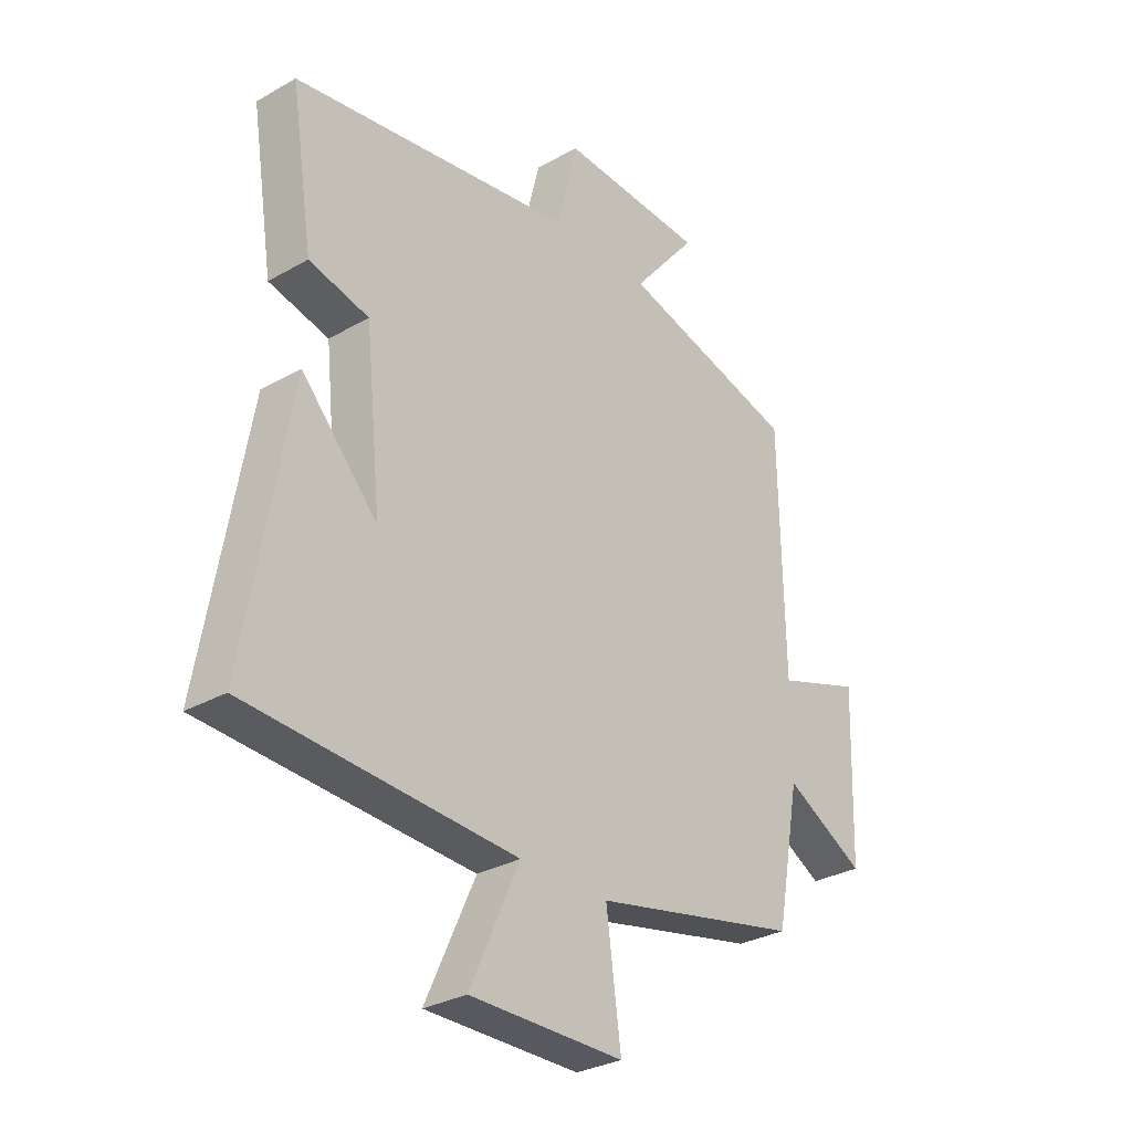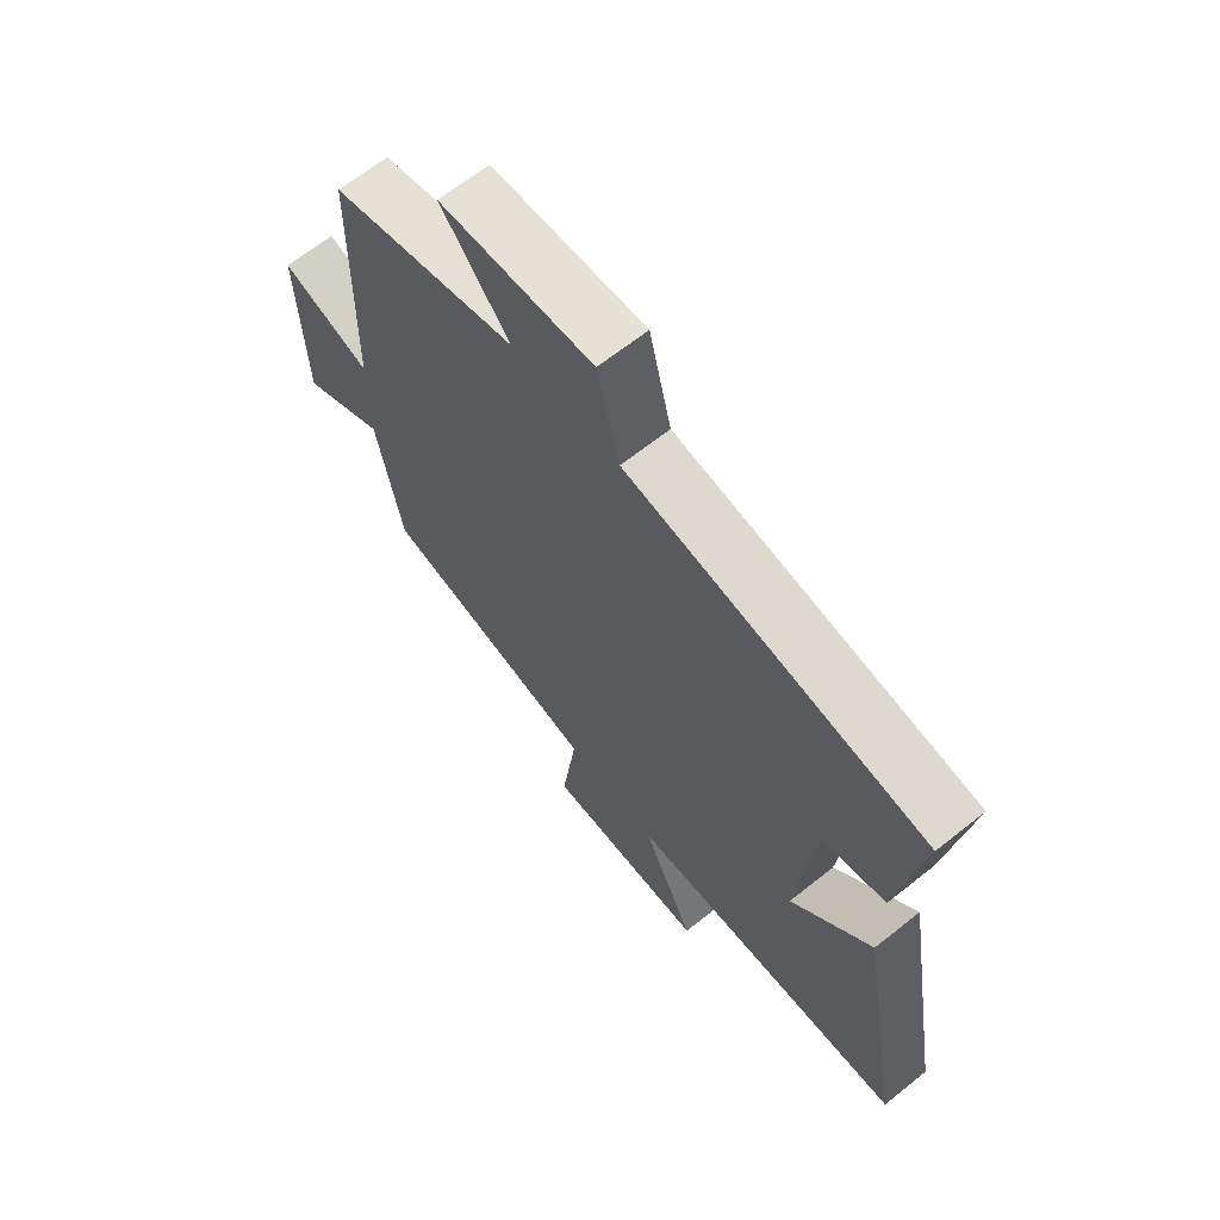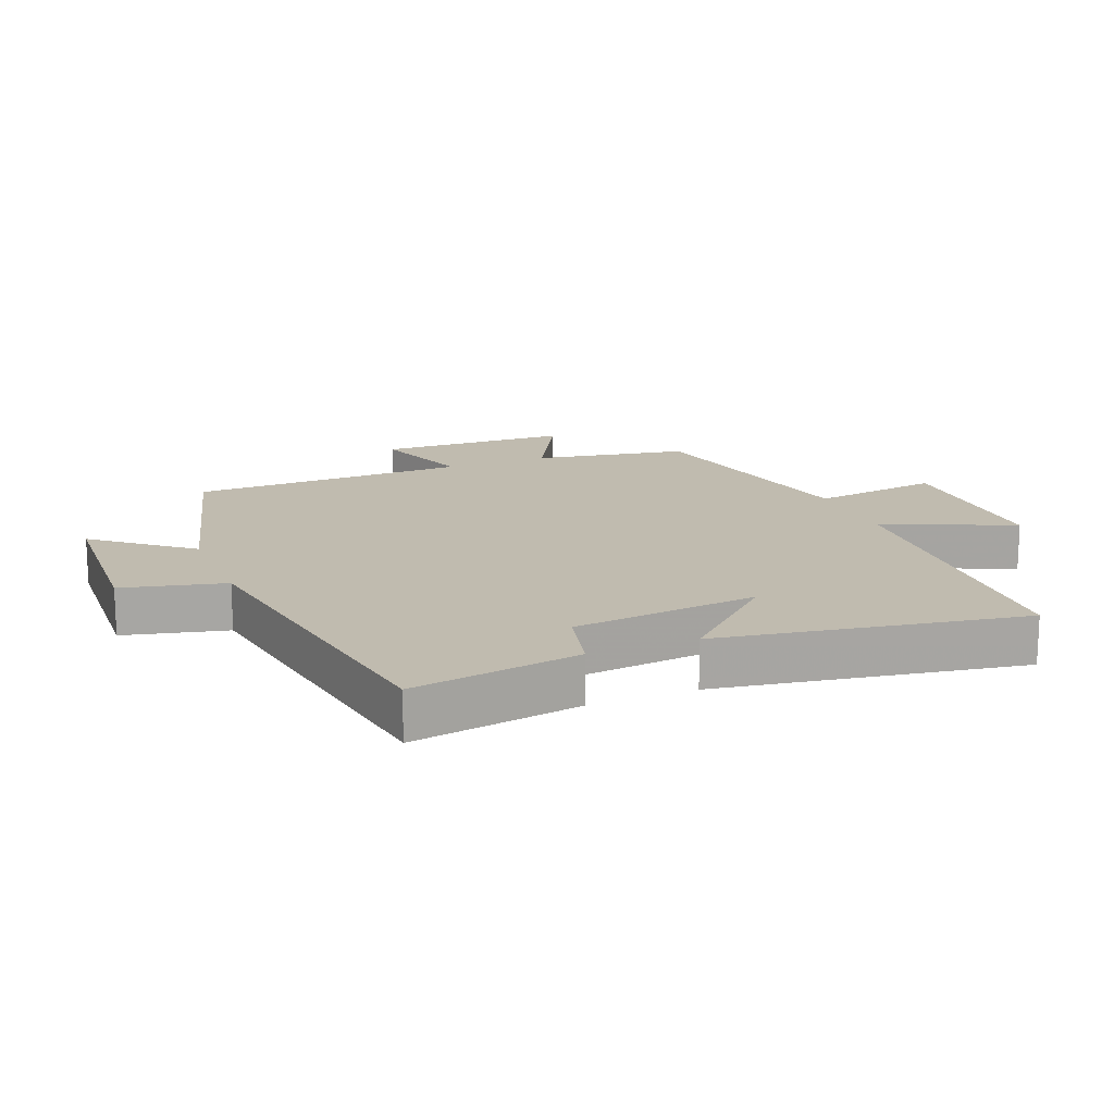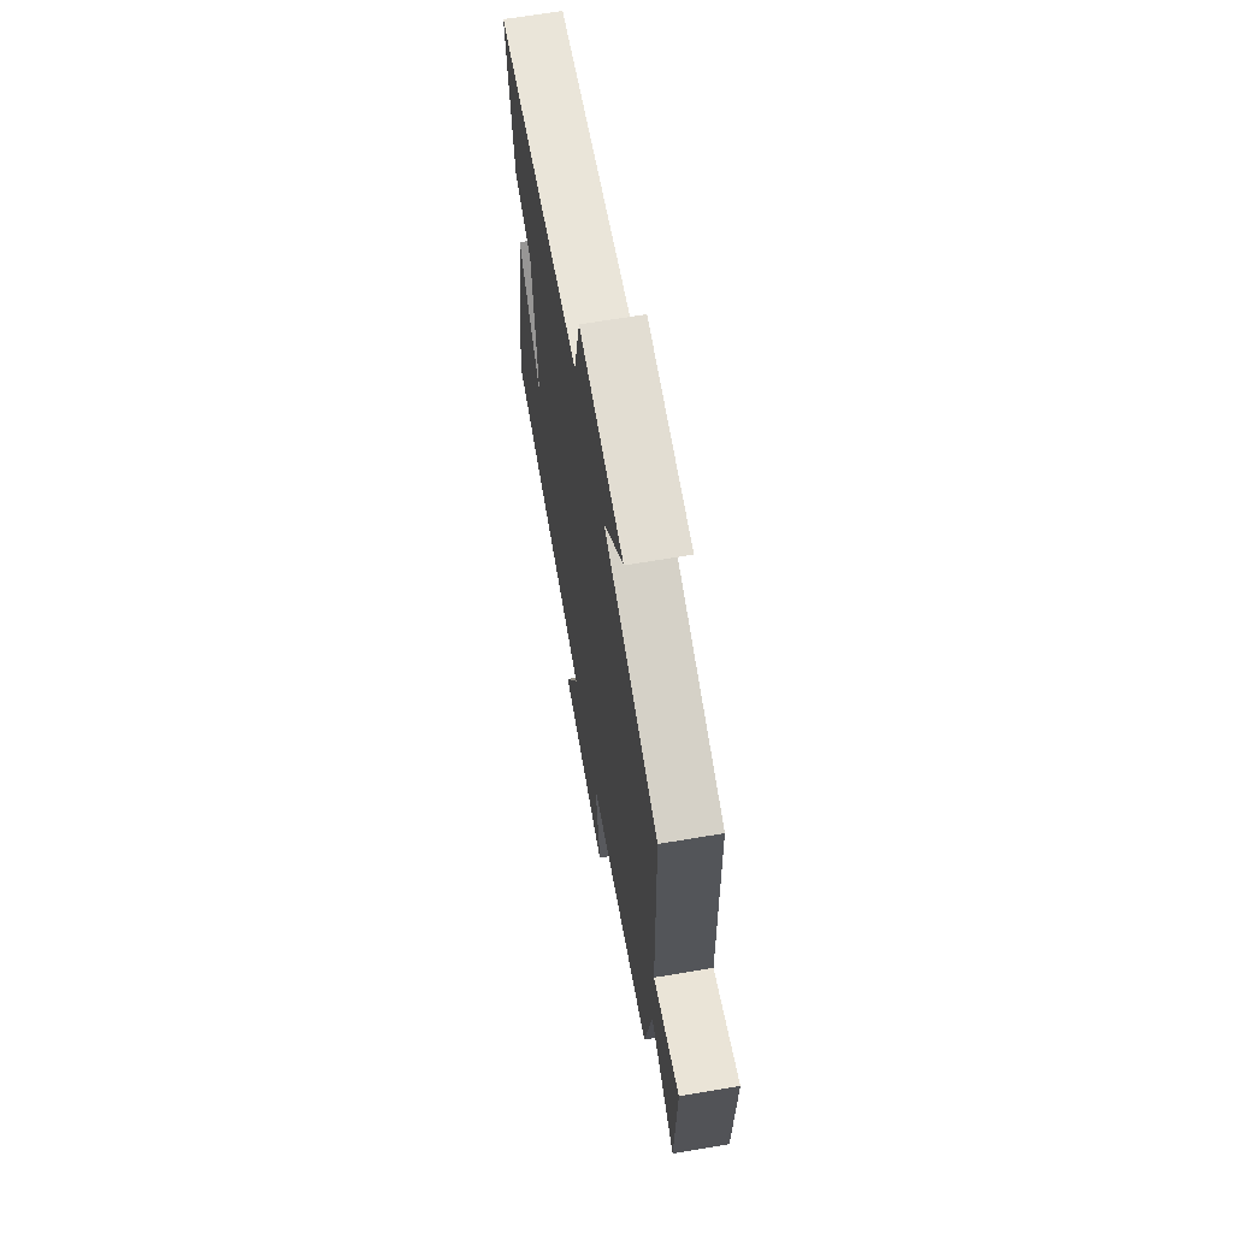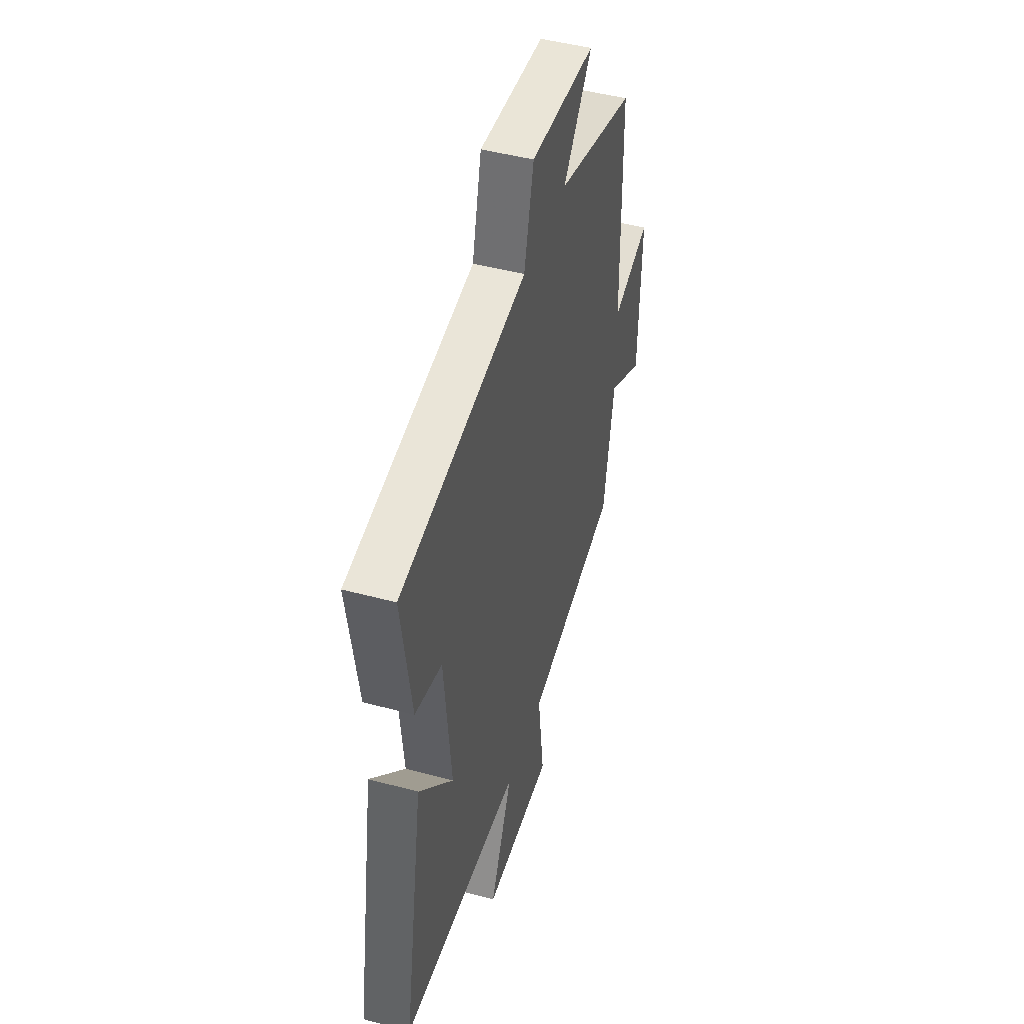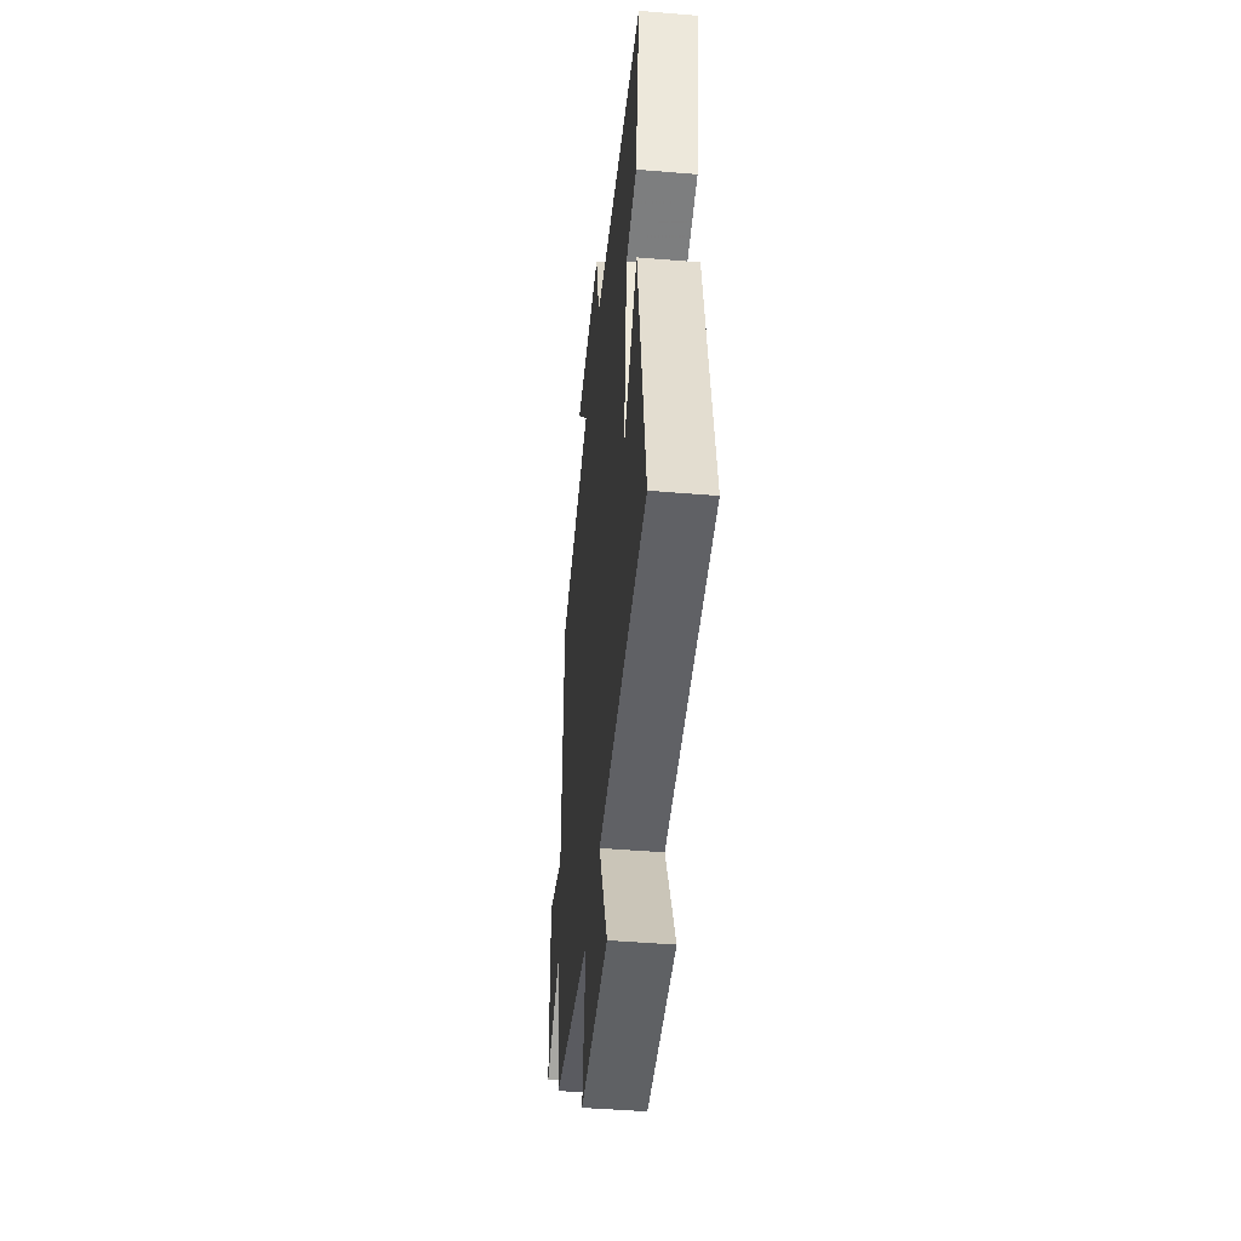
<metadata>
{"format":"obj","ext":"obj","renderer":"f3d","projection":"perspective","resolution":1024,"background":"white","views":[{"elev":-30.3,"azim":129.6,"up":"+Z"},{"elev":65.5,"azim":51.3,"up":"+Z"},{"elev":16.2,"azim":67.8,"up":"+Y"},{"elev":65.4,"azim":-99.7,"up":"+Z"},{"elev":46.6,"azim":107.0,"up":"+Z"},{"elev":-45.4,"azim":84.4,"up":"+Z"}]}
</metadata>
<code>
v 0.581 0.07 -0.472
v 0.09 0.07 -0.5
v 0.181 0.07 -0.7
v -0.101 0.07 -0.7
v -0.074 0.07 -0.5
v -0.456 0.07 -0.419
v -0.5 0.07 -0.181
v -0.647 0.07 -0.262
v -0.657 0.07 0.036
v -0.5 0.07 -0.017
v -0.493 0.07 0.412
v -0.166 0.07 0.5
v -0.285 0.07 0.644
v -0.017 0.07 0.658
v 0.022 0.07 0.5
v 0.541 0.07 0.42
v 0.5 0.07 0.159
v 0.39 0.07 0.132
v 0.36 0.07 -0.156
v 0.5 0.07 -0.003
v 0.581 0 -0.472
v 0.09 0 -0.5
v 0.181 0 -0.7
v -0.101 0 -0.7
v -0.074 0 -0.5
v -0.456 0 -0.419
v -0.5 0 -0.181
v -0.647 0 -0.262
v -0.657 0 0.036
v -0.5 0 -0.017
v -0.493 0 0.412
v -0.166 0 0.5
v -0.285 0 0.644
v -0.017 0 0.658
v 0.022 0 0.5
v 0.541 0 0.42
v 0.5 0 0.159
v 0.39 0 0.132
v 0.36 0 -0.156
v 0.5 0 -0.003
f 19 20 1 2
f 18 19 2
f 15 16 17 18
f 15 18 2
f 12 13 14 15
f 12 15 2
f 11 12 2
f 10 11 2
f 7 8 9 10
f 7 10 2
f 6 7 2
f 5 6 2
f 2 3 4 5
f 22 21 40 39
f 22 39 38
f 38 37 36 35
f 22 38 35
f 35 34 33 32
f 22 35 32
f 22 32 31
f 22 31 30
f 30 29 28 27
f 22 30 27
f 22 27 26
f 22 26 25
f 25 24 23 22
f 1 21 22 2
f 2 22 23 3
f 3 23 24 4
f 4 24 25 5
f 5 25 26 6
f 6 26 27 7
f 7 27 28 8
f 8 28 29 9
f 9 29 30 10
f 10 30 31 11
f 11 31 32 12
f 12 32 33 13
f 13 33 34 14
f 14 34 35 15
f 15 35 36 16
f 16 36 37 17
f 17 37 38 18
f 18 38 39 19
f 19 39 40 20
f 20 40 21 1

</code>
